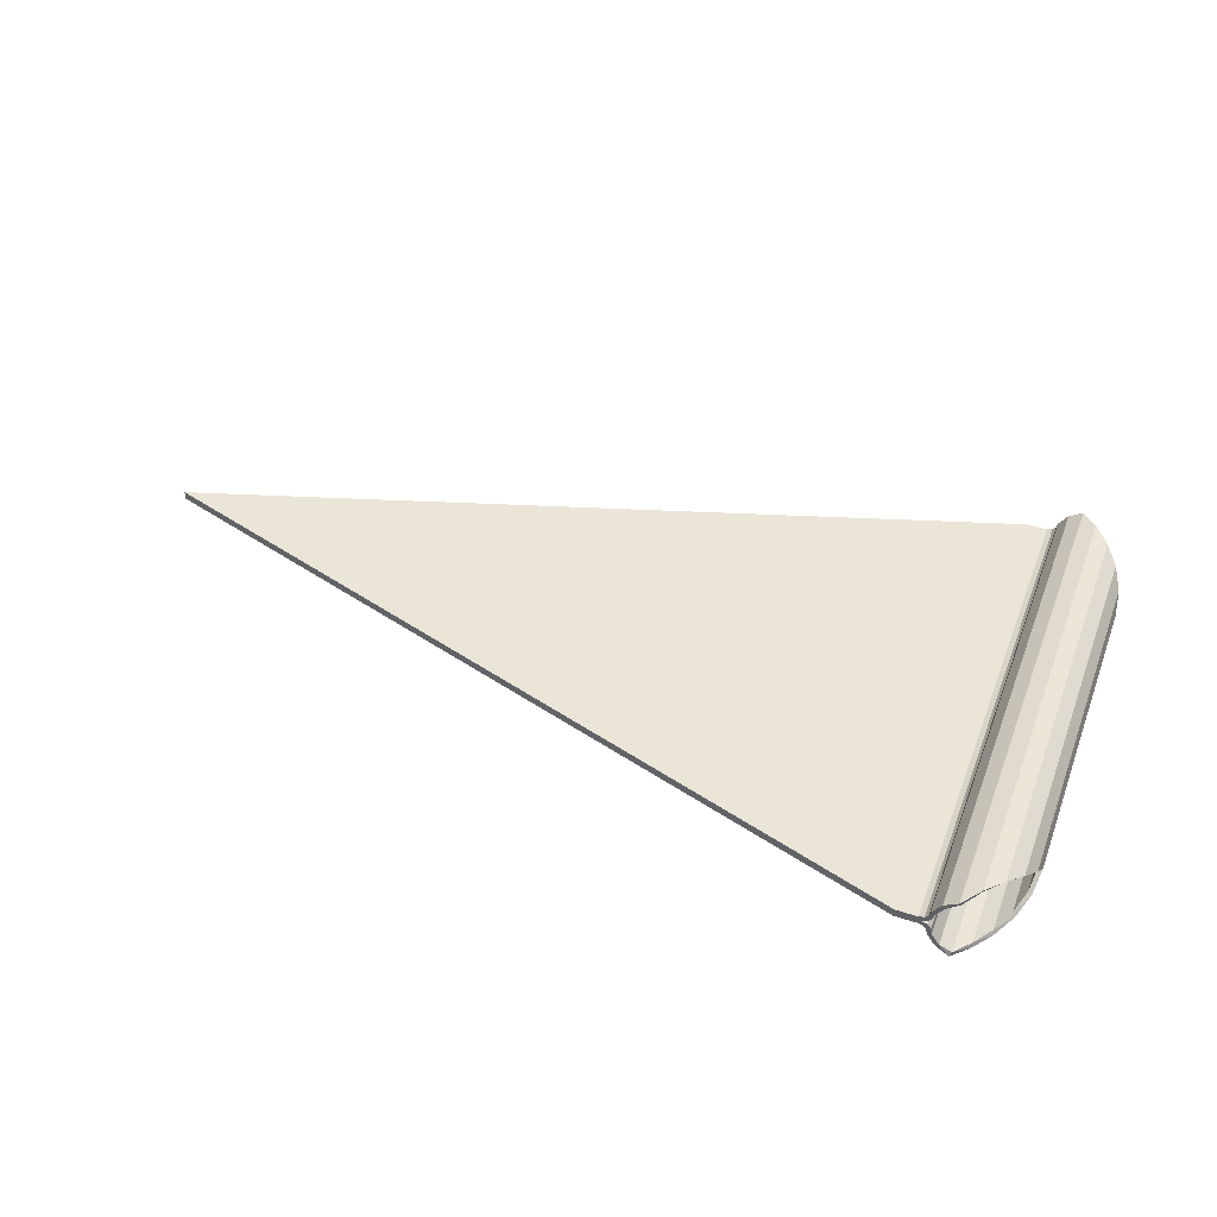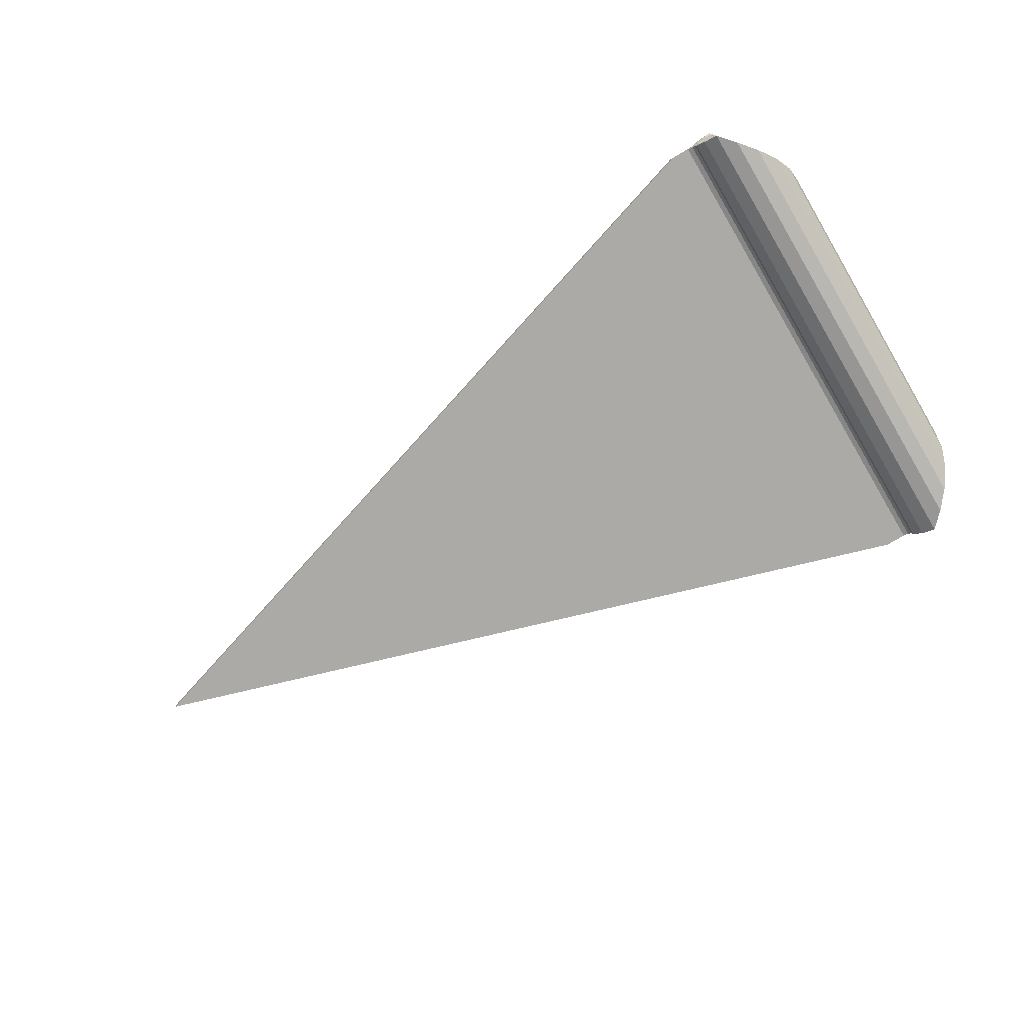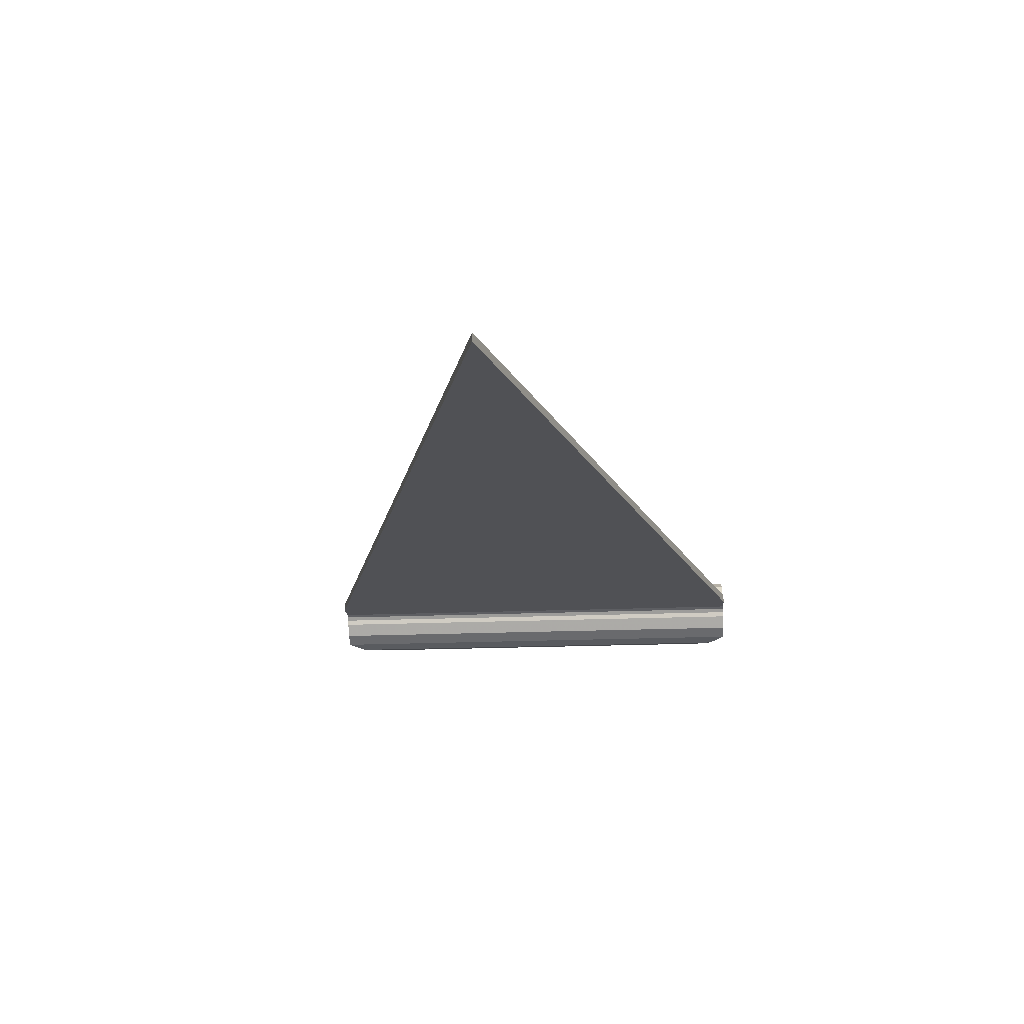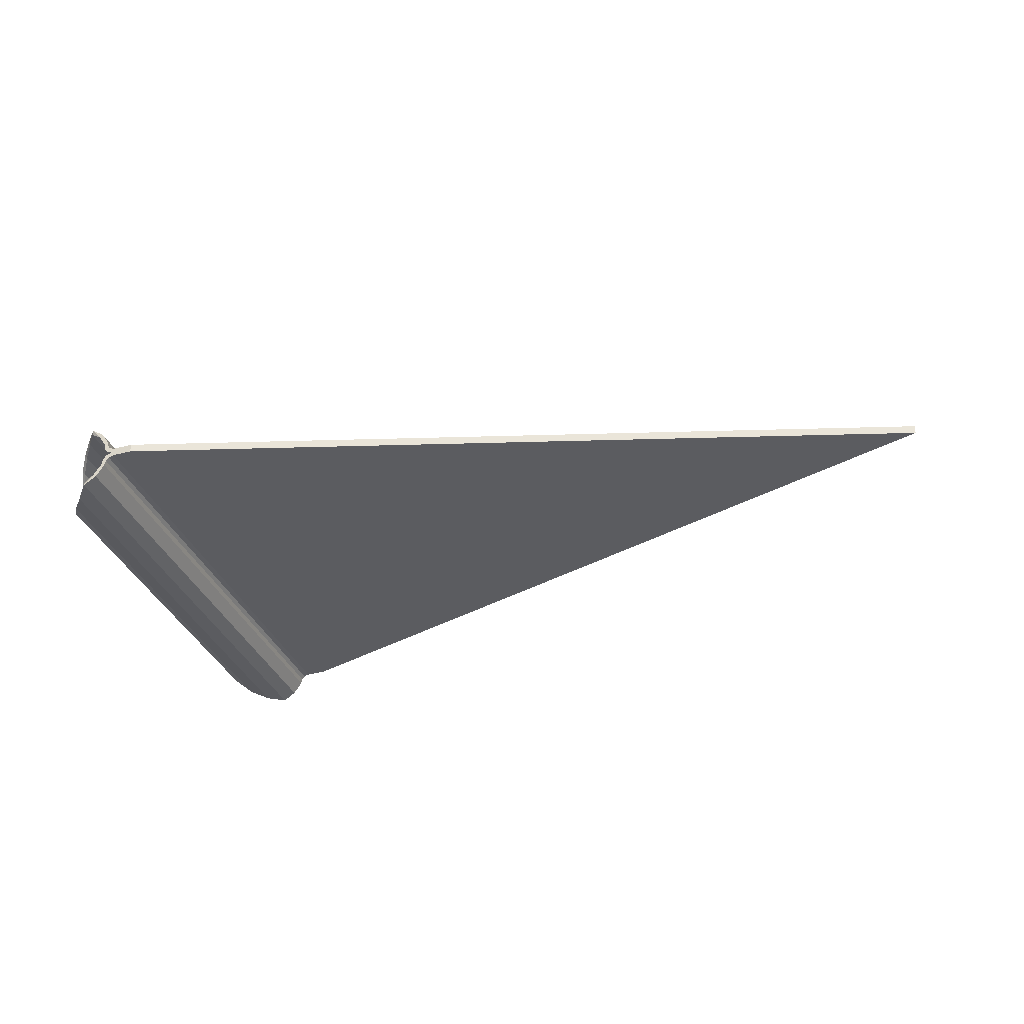
<metadata>
{"format":"obj","ext":"obj","renderer":"f3d","projection":"perspective","resolution":1024,"background":"white","views":[{"elev":45.6,"azim":-159.5,"up":"+Z"},{"elev":-76.0,"azim":-149.3,"up":"+Z"},{"elev":-20.2,"azim":94.5,"up":"+Z"},{"elev":-35.3,"azim":19.5,"up":"+Z"}]}
</metadata>
<code>
v -0.1 -0.45 0
v -0.09239 -0.4988 -0.03827
v -0.09239 0.4988 -0.03827
v -0.1 0.45 0
v -0.1123 -0.45 0
v -0.1123 0.45 0
v -0.1037 0.4988 -0.04297
v -0.1037 -0.4988 -0.04297
v -0.09239 0.4988 -0.03827
v -0.1037 0.4988 -0.04297
v -0.1123 0.45 0
v -0.1123 0.45 0
v -0.1 0.45 0
v -0.09239 0.4988 -0.03827
v -0.1123 -0.45 0
v -0.1037 -0.4988 -0.04297
v -0.09239 -0.4988 -0.03827
v -0.09239 -0.4988 -0.03827
v -0.1 -0.45 0
v -0.1123 -0.45 0
v -0.07071 -0.5475 -0.07071
v -0.07071 0.5475 -0.07071
v -0.09239 0.4988 -0.03827
v -0.09239 -0.4988 -0.03827
v -0.1037 0.4988 -0.04297
v -0.07938 0.5502 -0.07938
v -0.07938 -0.5502 -0.07938
v -0.1037 -0.4988 -0.04297
v -0.07071 0.5475 -0.07071
v -0.07938 0.5502 -0.07938
v -0.1037 0.4988 -0.04297
v -0.1037 0.4988 -0.04297
v -0.09239 0.4988 -0.03827
v -0.07071 0.5475 -0.07071
v -0.07071 -0.5475 -0.07071
v -0.09239 -0.4988 -0.03827
v -0.1037 -0.4988 -0.04297
v -0.1037 -0.4988 -0.04297
v -0.07938 -0.5502 -0.07938
v -0.07071 -0.5475 -0.07071
v -0.03827 -0.5963 -0.09238
v -0.03827 0.5963 -0.09238
v -0.07071 0.5475 -0.07071
v -0.07071 -0.5475 -0.07071
v -0.04296 0.6012 -0.1037
v -0.04296 -0.6012 -0.1037
v -0.07938 -0.5502 -0.07938
v -0.07938 0.5502 -0.07938
v -0.04296 0.6012 -0.1037
v -0.07938 0.5502 -0.07938
v -0.03827 0.5963 -0.09238
v -0.07071 0.5475 -0.07071
v -0.03827 0.5963 -0.09238
v -0.07938 0.5502 -0.07938
v -0.03827 -0.5963 -0.09238
v -0.07071 -0.5475 -0.07071
v -0.07938 -0.5502 -0.07938
v -0.03827 -0.5963 -0.09238
v -0.07938 -0.5502 -0.07938
v -0.04296 -0.6012 -0.1037
v 0 -0.6451 -0.1
v 0 0.6451 -0.1
v -0.03827 0.5963 -0.09238
v -0.03827 -0.5963 -0.09238
v -0.04296 -0.6012 -0.1037
v -0.04296 0.6012 -0.1037
v 0 0.6518 -0.1123
v 0 -0.6518 -0.1123
v 0 0.6518 -0.1123
v -0.04296 0.6012 -0.1037
v 0 0.6451 -0.1
v -0.03827 0.5963 -0.09238
v 0 0.6451 -0.1
v -0.04296 0.6012 -0.1037
v 0 -0.6451 -0.1
v -0.03827 -0.5963 -0.09238
v -0.04296 -0.6012 -0.1037
v 0 -0.6451 -0.1
v -0.04296 -0.6012 -0.1037
v 0 -0.6518 -0.1123
v 0.03827 -0.6939 -0.09239
v 0.03827 0.6939 -0.09239
v 0 0.6451 -0.1
v 0 -0.6451 -0.1
v 0 -0.6518 -0.1123
v 0 0.6518 -0.1123
v 0.04281 0.7 -0.1034
v 0.04281 -0.7 -0.1034
v 0.04281 0.7 -0.1034
v 0 0.6518 -0.1123
v 0.03827 0.6939 -0.09239
v 0 0.6451 -0.1
v 0.03827 0.6939 -0.09239
v 0 0.6518 -0.1123
v 0.03827 -0.6939 -0.09239
v 0 -0.6451 -0.1
v 0 -0.6518 -0.1123
v 0.03827 -0.6939 -0.09239
v 0 -0.6518 -0.1123
v 0.04281 -0.7 -0.1034
v 0.03827 0.6939 -0.09239
v 0.03827 -0.6939 -0.09239
v 0.07071 -0.7 -0.07071
v 0.07071 0.7 -0.07071
v 0.07938 0.7 -0.07938
v 0.07938 -0.7 -0.07938
v 0.04281 -0.7 -0.1034
v 0.04281 0.7 -0.1034
v 0.07938 0.7 -0.07938
v 0.04281 0.7 -0.1034
v 0.07071 0.7 -0.07071
v 0.03827 0.6939 -0.09239
v 0.07071 0.7 -0.07071
v 0.04281 0.7 -0.1034
v 0.07071 -0.7 -0.07071
v 0.03827 -0.6939 -0.09239
v 0.04281 -0.7 -0.1034
v 0.04281 -0.7 -0.1034
v 0.07938 -0.7 -0.07938
v 0.07071 -0.7 -0.07071
v 0.07071 0.7 -0.07071
v 0.07071 -0.7 -0.07071
v 0.09239 -0.7 -0.03827
v 0.09239 0.7 -0.03827
v 0.1034 0.7 -0.04283
v 0.1034 -0.7 -0.04283
v 0.07938 -0.7 -0.07938
v 0.07938 0.7 -0.07938
v 0.1034 0.7 -0.04283
v 0.07938 0.7 -0.07938
v 0.09239 0.7 -0.03827
v 0.07071 0.7 -0.07071
v 0.09239 0.7 -0.03827
v 0.07938 0.7 -0.07938
v 0.09239 -0.7 -0.03827
v 0.07071 -0.7 -0.07071
v 0.07938 -0.7 -0.07938
v 0.09239 -0.7 -0.03827
v 0.07938 -0.7 -0.07938
v 0.1034 -0.7 -0.04283
v 0.09239 0.7 -0.03827
v 0.09239 -0.7 -0.03827
v 0.0962 -0.7 -0.01913
v 0.0962 0.7 -0.01913
v 0.106 -0.7 -0.006
v 0.106 0.7 -0.006
v 0.0962 0.7 -0.01913
v 0.0962 -0.7 -0.01913
v 0.1034 0.7 -0.04283
v 0.1067 0.7 -0.02766
v 0.1067 -0.7 -0.02766
v 0.1034 -0.7 -0.04283
v 0.115 -0.7 -0.0175
v 0.1067 -0.7 -0.02766
v 0.1067 0.7 -0.02766
v 0.115 0.7 -0.0175
v 0.1067 0.7 -0.02766
v 0.1034 0.7 -0.04283
v 0.0962 0.7 -0.01913
v 0.115 0.7 -0.0175
v 0.1067 0.7 -0.02766
v 0.106 0.7 -0.006
v 0.0962 0.7 -0.01913
v 0.106 0.7 -0.006
v 0.1067 0.7 -0.02766
v 0.09239 0.7 -0.03827
v 0.0962 0.7 -0.01913
v 0.1034 0.7 -0.04283
v 0.0962 -0.7 -0.01913
v 0.09239 -0.7 -0.03827
v 0.1034 -0.7 -0.04283
v 0.0962 -0.7 -0.01913
v 0.1034 -0.7 -0.04283
v 0.1067 -0.7 -0.02766
v 0.1067 -0.7 -0.02766
v 0.115 -0.7 -0.0175
v 0.106 -0.7 -0.006
v 0.1067 -0.7 -0.02766
v 0.106 -0.7 -0.006
v 0.0962 -0.7 -0.01913
v 0.106 0.7 -0.006
v 0.106 -0.7 -0.006
v 0.1219 -0.7 0
v 0.1219 0.7 0
v 0.1875 0.7 -0.0125
v 2.438 0 -0.0125
v 0.1875 -0.7 -0.0125
v 0.1875 -0.7 -0.0125
v 0.1294 -0.7 -0.0125
v 0.1294 0.7 -0.0125
v 0.1875 0.7 -0.0125
v 0.1294 -0.7 -0.0125
v 0.115 -0.7 -0.0175
v 0.115 0.7 -0.0175
v 0.1294 0.7 -0.0125
v 0.1294 0.7 -0.0125
v 0.115 0.7 -0.0175
v 0.1219 0.7 0
v 0.1875 0.7 -0.0125
v 0.1294 0.7 -0.0125
v 0.1875 0.7 0
v 0.1219 0.7 0
v 0.1875 0.7 0
v 0.1294 0.7 -0.0125
v 0.106 0.7 -0.006
v 0.1219 0.7 0
v 0.115 0.7 -0.0175
v 0.1875 -0.7 0
v 0.1875 -0.7 -0.0125
v 2.438 0 -0.0125
v 2.438 0 0
v 0.1875 0.7 -0.0125
v 0.1875 0.7 0
v 2.438 0 0
v 2.438 0 -0.0125
v 0.1294 -0.7 -0.0125
v 0.1875 -0.7 -0.0125
v 0.1875 -0.7 0
v 0.1294 -0.7 -0.0125
v 0.1875 -0.7 0
v 0.1219 -0.7 0
v 0.1219 -0.7 0
v 0.106 -0.7 -0.006
v 0.115 -0.7 -0.0175
v 0.1219 -0.7 0
v 0.115 -0.7 -0.0175
v 0.1294 -0.7 -0.0125
v -0.1 -0.45 0
v -0.09239 -0.4988 0.03827
v -0.09239 0.4988 0.03827
v -0.1 0.45 0
v -0.1123 -0.45 0
v -0.1123 0.45 0
v -0.1037 0.4988 0.04297
v -0.1037 -0.4988 0.04297
v -0.09239 0.4988 0.03827
v -0.1037 0.4988 0.04297
v -0.1123 0.45 0
v -0.1123 0.45 0
v -0.1 0.45 0
v -0.09239 0.4988 0.03827
v -0.1123 -0.45 0
v -0.1037 -0.4988 0.04297
v -0.09239 -0.4988 0.03827
v -0.09239 -0.4988 0.03827
v -0.1 -0.45 0
v -0.1123 -0.45 0
v -0.07071 -0.5475 0.07071
v -0.07071 0.5475 0.07071
v -0.09239 0.4988 0.03827
v -0.09239 -0.4988 0.03827
v -0.1037 0.4988 0.04297
v -0.07938 0.5502 0.07938
v -0.07938 -0.5502 0.07938
v -0.1037 -0.4988 0.04297
v -0.07071 0.5475 0.07071
v -0.07938 0.5502 0.07938
v -0.1037 0.4988 0.04297
v -0.1037 0.4988 0.04297
v -0.09239 0.4988 0.03827
v -0.07071 0.5475 0.07071
v -0.07071 -0.5475 0.07071
v -0.09239 -0.4988 0.03827
v -0.1037 -0.4988 0.04297
v -0.1037 -0.4988 0.04297
v -0.07938 -0.5502 0.07938
v -0.07071 -0.5475 0.07071
v -0.03827 -0.5963 0.09238
v -0.03827 0.5963 0.09238
v -0.07071 0.5475 0.07071
v -0.07071 -0.5475 0.07071
v -0.04296 0.6012 0.1037
v -0.04296 -0.6012 0.1037
v -0.07938 -0.5502 0.07938
v -0.07938 0.5502 0.07938
v -0.04296 0.6012 0.1037
v -0.07938 0.5502 0.07938
v -0.03827 0.5963 0.09238
v -0.07071 0.5475 0.07071
v -0.03827 0.5963 0.09238
v -0.07938 0.5502 0.07938
v -0.03827 -0.5963 0.09238
v -0.07071 -0.5475 0.07071
v -0.07938 -0.5502 0.07938
v -0.03827 -0.5963 0.09238
v -0.07938 -0.5502 0.07938
v -0.04296 -0.6012 0.1037
v 0 -0.6451 0.1
v 0 0.6451 0.1
v -0.03827 0.5963 0.09238
v -0.03827 -0.5963 0.09238
v -0.04296 -0.6012 0.1037
v -0.04296 0.6012 0.1037
v 0 0.6518 0.1123
v 0 -0.6518 0.1123
v 0 0.6518 0.1123
v -0.04296 0.6012 0.1037
v 0 0.6451 0.1
v -0.03827 0.5963 0.09238
v 0 0.6451 0.1
v -0.04296 0.6012 0.1037
v 0 -0.6451 0.1
v -0.03827 -0.5963 0.09238
v -0.04296 -0.6012 0.1037
v 0 -0.6451 0.1
v -0.04296 -0.6012 0.1037
v 0 -0.6518 0.1123
v 0.03827 -0.6939 0.09239
v 0.03827 0.6939 0.09239
v 0 0.6451 0.1
v 0 -0.6451 0.1
v 0 -0.6518 0.1123
v 0 0.6518 0.1123
v 0.04281 0.7 0.1034
v 0.04281 -0.7 0.1034
v 0.04281 0.7 0.1034
v 0 0.6518 0.1123
v 0.03827 0.6939 0.09239
v 0 0.6451 0.1
v 0.03827 0.6939 0.09239
v 0 0.6518 0.1123
v 0.03827 -0.6939 0.09239
v 0 -0.6451 0.1
v 0 -0.6518 0.1123
v 0.03827 -0.6939 0.09239
v 0 -0.6518 0.1123
v 0.04281 -0.7 0.1034
v 0.03827 0.6939 0.09239
v 0.03827 -0.6939 0.09239
v 0.07071 -0.7 0.07071
v 0.07071 0.7 0.07071
v 0.07938 0.7 0.07938
v 0.07938 -0.7 0.07938
v 0.04281 -0.7 0.1034
v 0.04281 0.7 0.1034
v 0.07938 0.7 0.07938
v 0.04281 0.7 0.1034
v 0.07071 0.7 0.07071
v 0.03827 0.6939 0.09239
v 0.07071 0.7 0.07071
v 0.04281 0.7 0.1034
v 0.07071 -0.7 0.07071
v 0.03827 -0.6939 0.09239
v 0.04281 -0.7 0.1034
v 0.04281 -0.7 0.1034
v 0.07938 -0.7 0.07938
v 0.07071 -0.7 0.07071
v 0.07071 0.7 0.07071
v 0.07071 -0.7 0.07071
v 0.09239 -0.7 0.03827
v 0.09239 0.7 0.03827
v 0.1034 0.7 0.04283
v 0.1034 -0.7 0.04283
v 0.07938 -0.7 0.07938
v 0.07938 0.7 0.07938
v 0.1034 0.7 0.04283
v 0.07938 0.7 0.07938
v 0.09239 0.7 0.03827
v 0.07071 0.7 0.07071
v 0.09239 0.7 0.03827
v 0.07938 0.7 0.07938
v 0.09239 -0.7 0.03827
v 0.07071 -0.7 0.07071
v 0.07938 -0.7 0.07938
v 0.09239 -0.7 0.03827
v 0.07938 -0.7 0.07938
v 0.1034 -0.7 0.04283
v 0.09239 0.7 0.03827
v 0.09239 -0.7 0.03827
v 0.0962 -0.7 0.01913
v 0.0962 0.7 0.01913
v 0.106 -0.7 0.006
v 0.106 0.7 0.006
v 0.0962 0.7 0.01913
v 0.0962 -0.7 0.01913
v 0.1034 0.7 0.04283
v 0.1067 0.7 0.02766
v 0.1067 -0.7 0.02766
v 0.1034 -0.7 0.04283
v 0.115 -0.7 0.0175
v 0.1067 -0.7 0.02766
v 0.1067 0.7 0.02766
v 0.115 0.7 0.0175
v 0.1067 0.7 0.02766
v 0.1034 0.7 0.04283
v 0.0962 0.7 0.01913
v 0.115 0.7 0.0175
v 0.1067 0.7 0.02766
v 0.106 0.7 0.006
v 0.0962 0.7 0.01913
v 0.106 0.7 0.006
v 0.1067 0.7 0.02766
v 0.09239 0.7 0.03827
v 0.0962 0.7 0.01913
v 0.1034 0.7 0.04283
v 0.0962 -0.7 0.01913
v 0.09239 -0.7 0.03827
v 0.1034 -0.7 0.04283
v 0.0962 -0.7 0.01913
v 0.1034 -0.7 0.04283
v 0.1067 -0.7 0.02766
v 0.1067 -0.7 0.02766
v 0.115 -0.7 0.0175
v 0.106 -0.7 0.006
v 0.1067 -0.7 0.02766
v 0.106 -0.7 0.006
v 0.0962 -0.7 0.01913
v 0.106 0.7 0.006
v 0.106 -0.7 0.006
v 0.1219 -0.7 0
v 0.1219 0.7 0
v 0.1875 0.7 0.0125
v 2.438 0 0.0125
v 0.1875 -0.7 0.0125
v 0.1875 -0.7 0.0125
v 0.1294 -0.7 0.0125
v 0.1294 0.7 0.0125
v 0.1875 0.7 0.0125
v 0.1294 -0.7 0.0125
v 0.115 -0.7 0.0175
v 0.115 0.7 0.0175
v 0.1294 0.7 0.0125
v 0.1294 0.7 0.0125
v 0.115 0.7 0.0175
v 0.1219 0.7 0
v 0.1875 0.7 0.0125
v 0.1294 0.7 0.0125
v 0.1875 0.7 0
v 0.1219 0.7 0
v 0.1875 0.7 0
v 0.1294 0.7 0.0125
v 0.106 0.7 0.006
v 0.1219 0.7 0
v 0.115 0.7 0.0175
v 0.1875 -0.7 0
v 0.1875 -0.7 0.0125
v 2.438 0 0.0125
v 2.438 0 0
v 0.1875 0.7 0.0125
v 0.1875 0.7 0
v 2.438 0 0
v 2.438 0 0.0125
v 0.1294 -0.7 0.0125
v 0.1875 -0.7 0.0125
v 0.1875 -0.7 0
v 0.1294 -0.7 0.0125
v 0.1875 -0.7 0
v 0.1219 -0.7 0
v 0.1219 -0.7 0
v 0.106 -0.7 0.006
v 0.115 -0.7 0.0175
v 0.1219 -0.7 0
v 0.115 -0.7 0.0175
v 0.1294 -0.7 0.0125
g mesh441018
f 1 2 3
f 3 4 1
f 5 6 7
f 7 8 5
f 9 10 11
f 12 13 14
f 15 16 17
f 18 19 20
g mesh441019
f 21 22 23
f 23 24 21
f 25 26 27
f 27 28 25
f 29 30 31
f 32 33 34
f 35 36 37
f 38 39 40
g mesh441020
f 41 42 43
f 43 44 41
f 45 46 47
f 47 48 45
f 49 50 51
f 52 53 54
f 55 56 57
f 58 59 60
g mesh441021
f 61 62 63
f 63 64 61
f 65 66 67
f 67 68 65
f 69 70 71
f 72 73 74
f 75 76 77
f 78 79 80
g mesh441022
f 81 82 83
f 83 84 81
f 85 86 87
f 87 88 85
f 89 90 91
f 92 93 94
f 95 96 97
f 98 99 100
g mesh441023
f 101 102 103
f 103 104 101
f 105 106 107
f 107 108 105
f 109 110 111
f 112 113 114
f 115 116 117
f 118 119 120
g mesh441024
f 121 122 123
f 123 124 121
f 125 126 127
f 127 128 125
f 129 130 131
f 132 133 134
f 135 136 137
f 138 139 140
g mesh441025
f 141 142 143
f 143 144 141
f 145 146 147
f 147 148 145
f 149 150 151
f 151 152 149
f 153 154 155
f 155 156 153
f 157 158 159
f 160 161 162
f 163 164 165
f 166 167 168
f 169 170 171
f 172 173 174
f 175 176 177
f 178 179 180
g mesh441026
f 181 182 183
f 183 184 181
f 185 186 187
f 188 189 190
f 190 191 188
f 192 193 194
f 194 195 192
f 196 197 198
f 199 200 201
f 202 203 204
f 205 206 207
f 208 209 210
f 210 211 208
f 212 213 214
f 214 215 212
f 216 217 218
f 219 220 221
f 222 223 224
f 225 226 227
g mesh441028
f 228 230 229
f 230 228 231
f 232 234 233
f 234 232 235
f 236 238 237
f 239 241 240
f 242 244 243
f 245 247 246
g mesh441029
f 248 250 249
f 250 248 251
f 252 254 253
f 254 252 255
f 256 258 257
f 259 261 260
f 262 264 263
f 265 267 266
g mesh441030
f 268 270 269
f 270 268 271
f 272 274 273
f 274 272 275
f 276 278 277
f 279 281 280
f 282 284 283
f 285 287 286
g mesh441031
f 288 290 289
f 290 288 291
f 292 294 293
f 294 292 295
f 296 298 297
f 299 301 300
f 302 304 303
f 305 307 306
g mesh441032
f 308 310 309
f 310 308 311
f 312 314 313
f 314 312 315
f 316 318 317
f 319 321 320
f 322 324 323
f 325 327 326
g mesh441033
f 328 330 329
f 330 328 331
f 332 334 333
f 334 332 335
f 336 338 337
f 339 341 340
f 342 344 343
f 345 347 346
g mesh441034
f 348 350 349
f 350 348 351
f 352 354 353
f 354 352 355
f 356 358 357
f 359 361 360
f 362 364 363
f 365 367 366
g mesh441035
f 368 370 369
f 370 368 371
f 372 374 373
f 374 372 375
f 376 378 377
f 378 376 379
f 380 382 381
f 382 380 383
f 384 386 385
f 387 389 388
f 390 392 391
f 393 395 394
f 396 398 397
f 399 401 400
f 402 404 403
f 405 407 406
g mesh441036
f 408 410 409
f 410 408 411
f 412 414 413
f 415 417 416
f 417 415 418
f 419 421 420
f 421 419 422
f 423 425 424
f 426 428 427
f 429 431 430
f 432 434 433
f 435 437 436
f 437 435 438
f 439 441 440
f 441 439 442
f 443 445 444
f 446 448 447
f 449 451 450
f 452 454 453

</code>
